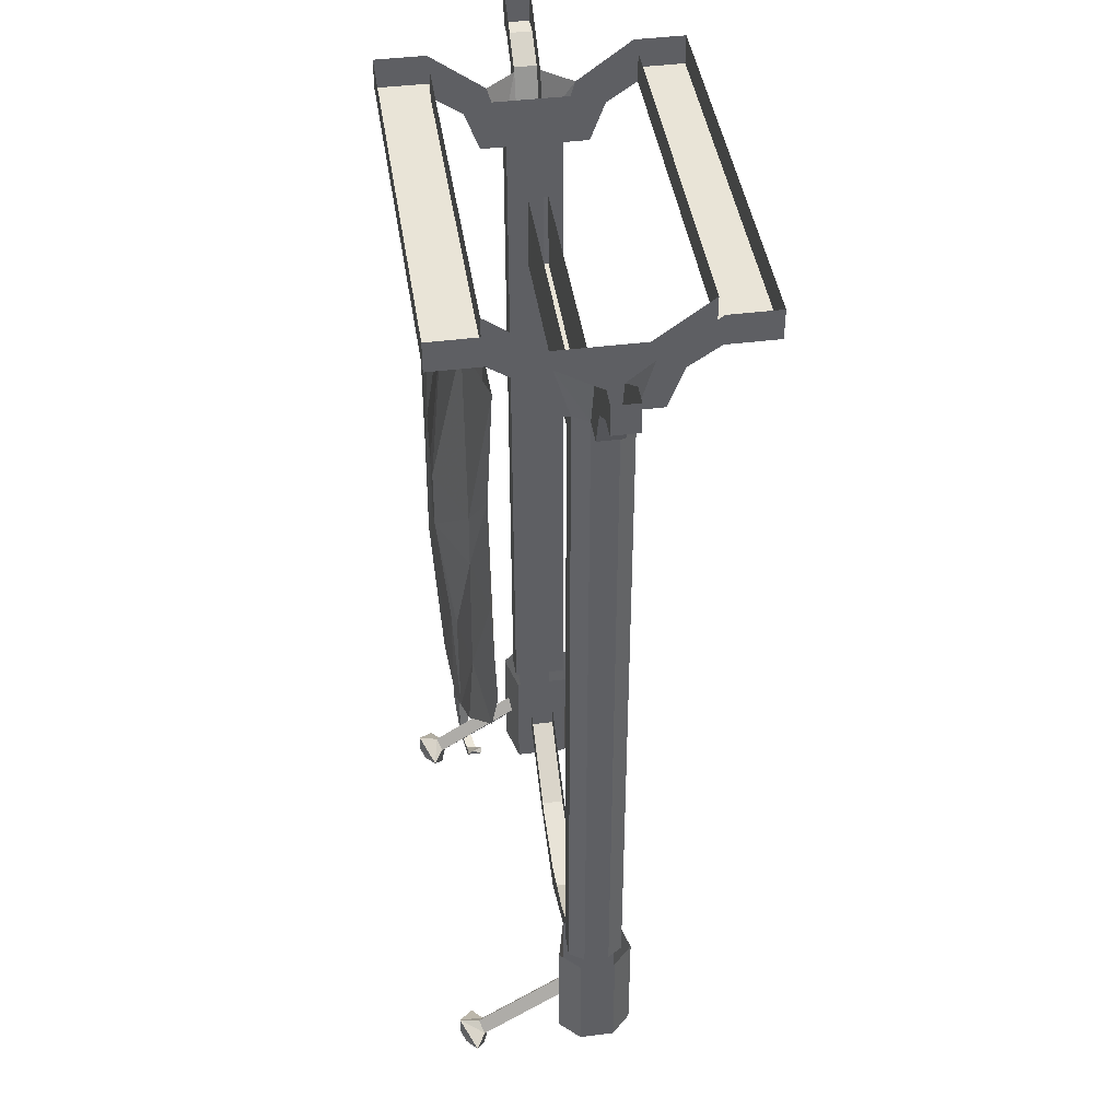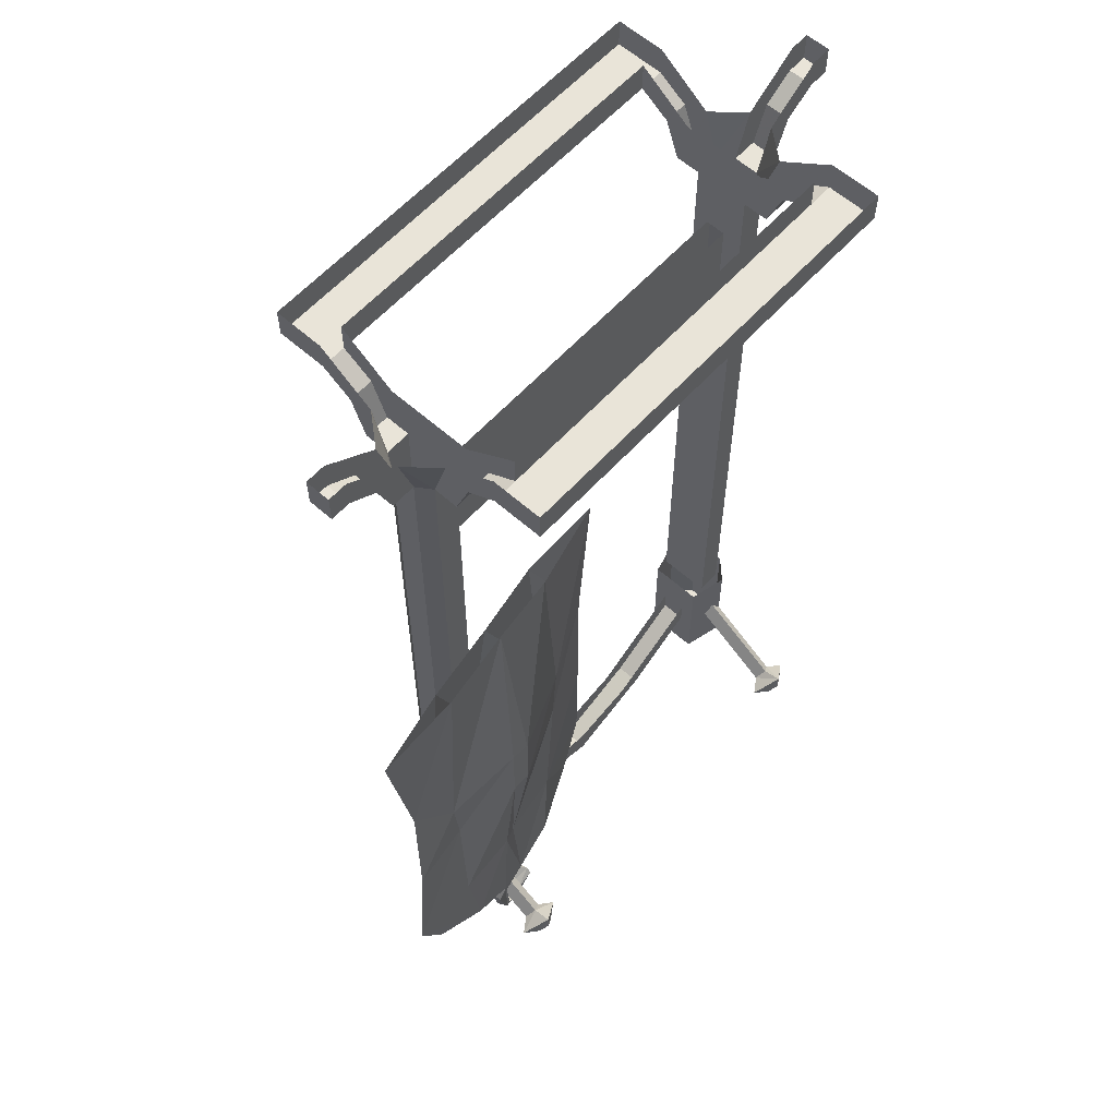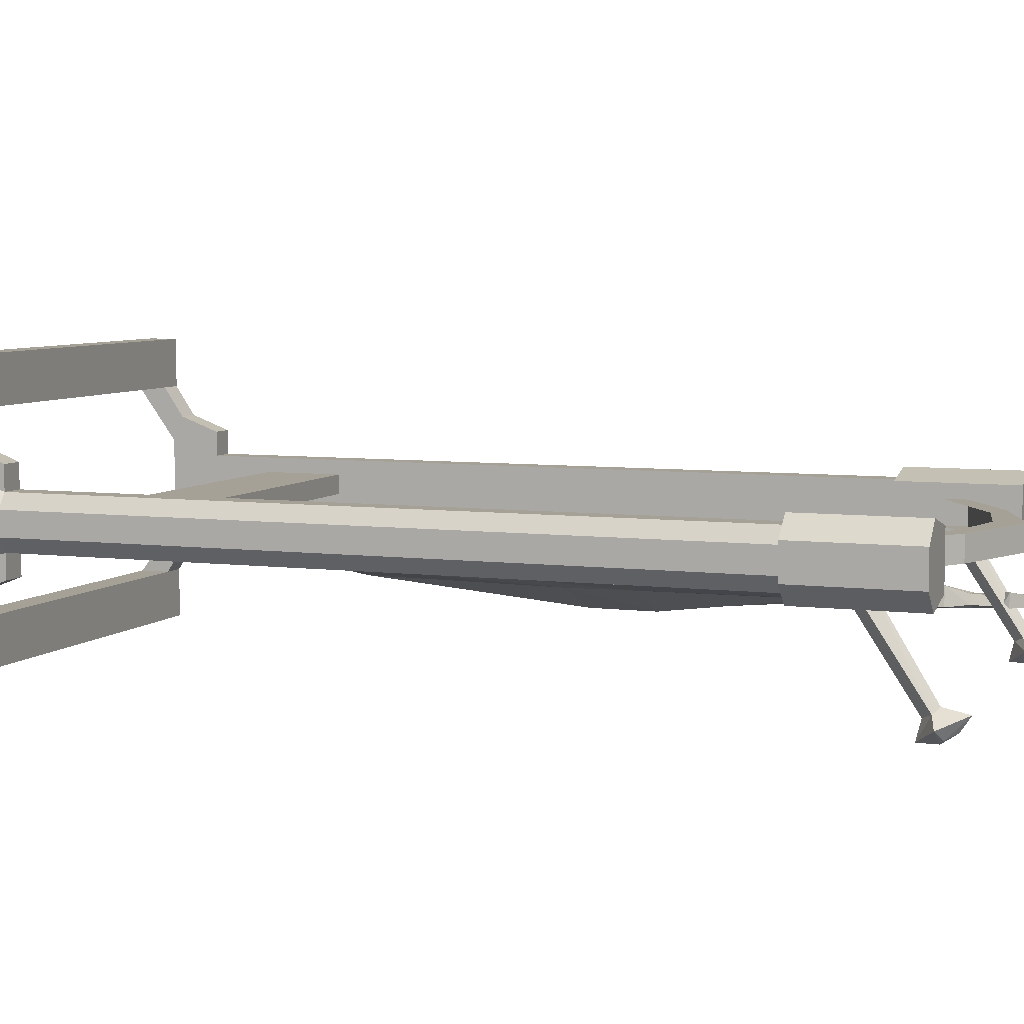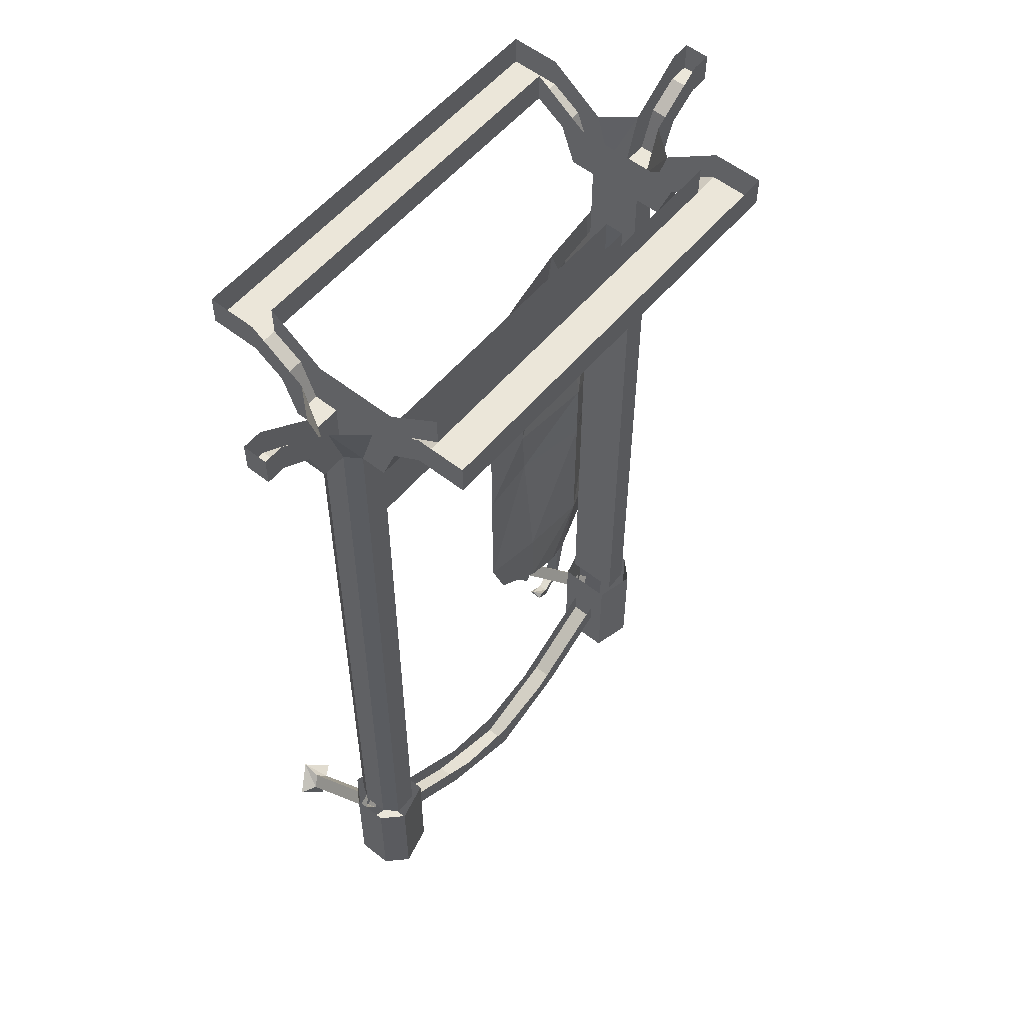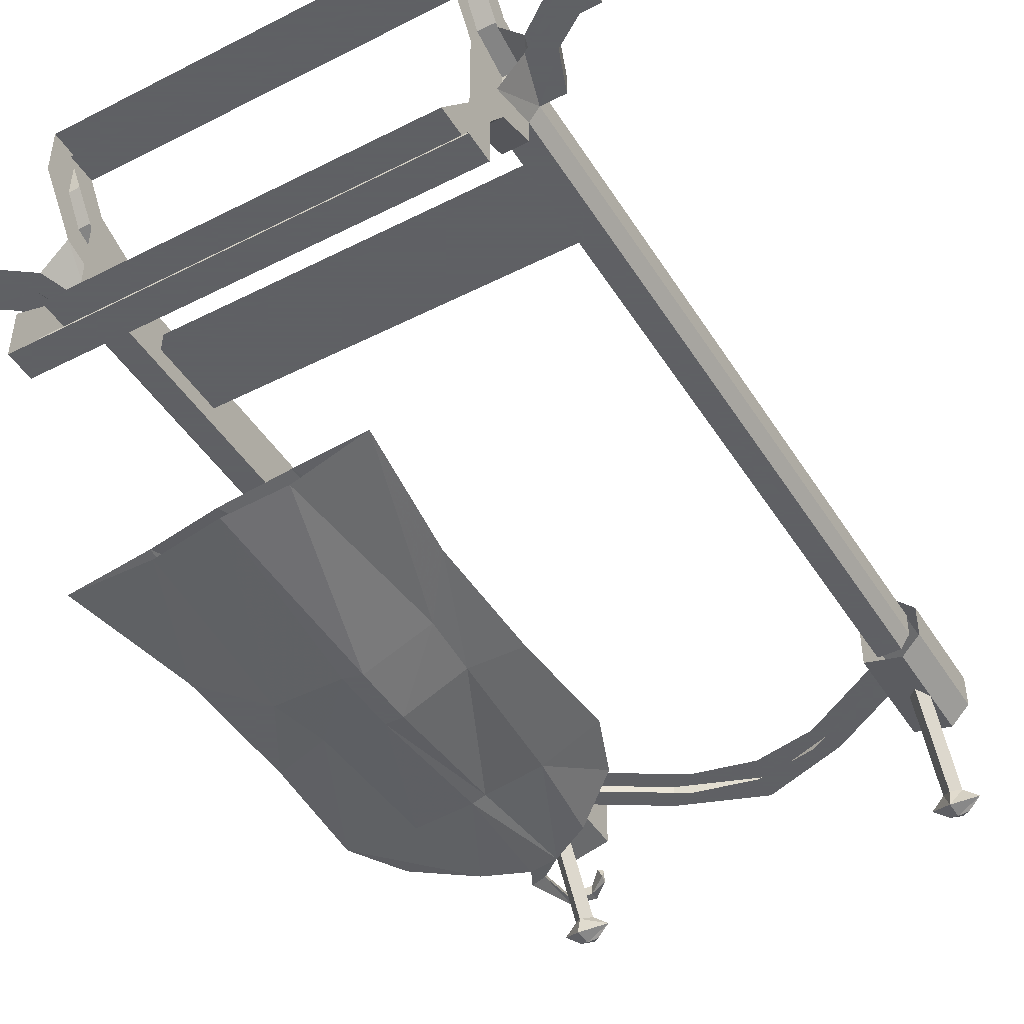
<metadata>
{"format":"obj","ext":"obj","renderer":"f3d","projection":"perspective","resolution":1024,"background":"white","views":[{"elev":43.1,"azim":-98.5,"up":"+Y"},{"elev":60.5,"azim":132.1,"up":"+Y"},{"elev":6.2,"azim":-68.8,"up":"+Z"},{"elev":56.0,"azim":-50.5,"up":"+Y"},{"elev":-45.3,"azim":-149.7,"up":"+Z"}]}
</metadata>
<code>
v 0.2969 -0.3594 0.0625
v 0.2969 -0.3594 0.09375
v -0.2969 -0.3594 0.09375
v -0.2969 -0.3594 0.0625
v 0.2969 -0.2344 0.0625
v 0.2969 -0.1406 0.03125
v 0.2969 -1.266 0.03125
v 0.2969 -1.266 0.1172
v 0.2969 -0.2344 0.09375
v -0.2969 -0.2344 0.09375
v -0.2969 -0.1406 0.1172
v -0.2969 -1.266 0.1172
v -0.2969 -1.266 0.03125
v -0.2969 -0.2344 0.0625
v -0.3359 -1.266 0.03125
v -0.3359 -0.1406 0.03125
v -0.2969 -0.1406 0.03125
v -0.2969 -0.0625 0.1406
v -0.2969 -0.1406 0.1562
v -0.3359 -0.1406 0.1172
v -0.3359 -1.266 0.1172
v -0.3203 -1.375 0.03906
v -0.3359 -1.359 0.03125
v -0.3359 -1.453 -0.1094
v -0.3203 -1.461 -0.1016
v -0.3047 -1.359 0.03125
v -0.3047 -1.453 -0.1094
v -0.3203 -1.344 0.02344
v -0.3203 -1.438 -0.1172
v -0.3203 -1.43 -0.1484
v -0.3594 -1.461 -0.125
v -0.3203 -1.5 -0.1094
v -0.2812 -1.461 -0.125
v -0.3203 -1.461 -0.1484
v -0.3359 -1.469 -0.1406
v -0.3203 -1.484 -0.1328
v -0.3047 -1.469 -0.1406
v 0.2969 -0.04688 0.2266
v 0.3359 -0.04688 0.3047
v -0.3359 -0.04688 0.3047
v -0.2969 -0.04688 0.2266
v -0.2969 0 0.2266
v 0.2969 0 0.2266
v 0.2969 -0.0625 0.1406
v 0.2969 -0.07812 0.1797
v 0.3359 -0.04688 0.2266
v 0.3359 0 0.3047
v -0.3359 0 0.3047
v -0.3359 0 0.2266
v -0.3359 -0.04688 0.2266
v -0.3359 -0.07812 0.1797
v -0.2969 -0.07812 0.1797
v -0.3359 -0.1406 0.1562
v -0.3359 -0.0625 0.1406
v -0.375 -0.0625 0.09375
v -0.3516 -0.1406 0.09375
v -0.3516 -1.266 0.09375
v 0.3359 -0.04688 -0.1562
v 0.2969 -0.04688 -0.07812
v -0.2969 -0.04688 -0.07812
v -0.3359 -0.04688 -0.1562
v -0.3359 0 -0.1562
v 0.3359 0 -0.1562
v 0.3359 0 -0.07812
v 0.3359 -0.04688 -0.07812
v 0.3359 -0.07812 -0.03125
v 0.2969 -0.07812 -0.03125
v 0.2969 0 -0.07812
v -0.2969 0 -0.07812
v -0.2969 -0.0625 0.007812
v -0.2969 -0.07812 -0.03125
v -0.3359 -0.04688 -0.07812
v -0.3359 0 -0.07812
v -0.3359 -0.07812 -0.03125
v -0.3359 -0.0625 0.007812
v -0.3359 -0.1406 -0.007812
v -0.3516 -0.1406 0.05469
v -0.375 -0.0625 0.05469
v -0.4141 -0.07812 0.05469
v -0.4609 -0.04688 0.05469
v -0.4609 0 0.05469
v -0.4922 -0.04688 0.05469
v -0.4922 0 0.05469
v -0.4922 0 0.09375
v -0.4922 -0.04688 0.09375
v -0.4609 -0.04688 0.09375
v -0.4609 0 0.09375
v -0.4141 -0.07812 0.09375
v -0.3906 -0.1406 0.09375
v -0.3516 -1.266 0.05469
v -0.3906 -0.1406 0.05469
v -0.2969 -0.1406 -0.007812
v 0.1484 -1.453 0.09375
v 0.1094 -1.438 0.09375
v 0 -1.461 0.09375
v 0 -1.508 0.09375
v 0 -1.508 0.05469
v 0.1484 -1.453 0.05469
v 0.2734 -1.375 0.05469
v 0.2734 -1.375 0.09375
v 0.2734 -1.336 0.09375
v 0.1094 -1.438 0.05469
v 0 -1.461 0.05469
v -0.1484 -1.453 0.05469
v -0.1094 -1.438 0.05469
v -0.2734 -1.375 0.05469
v -0.2734 -1.336 0.05469
v -0.3672 -1.266 0.1016
v -0.3672 -1.266 0.04688
v -0.3672 -1.453 0.04688
v -0.3672 -1.453 0.1016
v -0.3359 -1.266 0.1328
v -0.3359 -1.453 0.1328
v -0.2734 -1.266 0.1172
v -0.2734 -1.453 0.1172
v -0.2734 -1.266 0.03125
v -0.2734 -1.453 0.03125
v -0.3359 -1.266 0.01562
v -0.3359 -1.453 0.01562
v -0.2734 -1.336 0.09375
v -0.2734 -1.375 0.09375
v -0.1484 -1.453 0.09375
v -0.1094 -1.438 0.09375
v 0.3359 -1.266 0.03125
v 0.3359 -0.1406 0.03125
v 0.3516 -1.266 0.05469
v 0.3516 -0.1406 0.05469
v 0.3516 -1.266 0.09375
v 0.3516 -0.1406 0.09375
v 0.3359 -1.266 0.1172
v 0.3359 -0.1406 0.1172
v 0.2969 -0.1406 0.1172
v 0.2969 -0.0625 0.007812
v 0.2969 -0.1406 -0.007812
v 0.3359 -0.1406 -0.007812
v 0.3359 -0.0625 0.007812
v 0.375 -0.0625 0.05469
v 0.3906 -0.1406 0.05469
v 0.3906 -0.1406 0.09375
v 0.4141 -0.07812 0.09375
v 0.375 -0.0625 0.09375
v 0.3359 -0.0625 0.1406
v 0.3359 -0.1406 0.1562
v 0.2969 -0.1406 0.1562
v 0.3359 -1.359 0.03125
v 0.3203 -1.375 0.03906
v 0.3203 -1.461 -0.1016
v 0.3359 -1.453 -0.1094
v 0.3203 -1.344 0.02344
v 0.3203 -1.438 -0.1172
v 0.3047 -1.359 0.03125
v 0.3047 -1.453 -0.1094
v 0.2812 -1.461 -0.125
v 0.3203 -1.5 -0.1094
v 0.3594 -1.461 -0.125
v 0.3203 -1.43 -0.1484
v 0.3359 -1.469 -0.1406
v 0.3203 -1.461 -0.1484
v 0.3047 -1.469 -0.1406
v 0.3203 -1.484 -0.1328
v 0.4141 -0.07812 0.05469
v 0.4609 -0.04688 0.05469
v 0.4609 -0.04688 0.09375
v 0.4609 0 0.09375
v 0.4922 -0.04688 0.09375
v 0.4922 0 0.09375
v 0.4922 0 0.05469
v 0.4922 -0.04688 0.05469
v 0.4609 0 0.05469
v 0.3359 -0.07812 0.1797
v 0.3359 0 0.2266
v 0.3672 -1.266 0.04688
v 0.3672 -1.266 0.1016
v 0.3672 -1.453 0.1016
v 0.3672 -1.453 0.04688
v 0.3359 -1.266 0.01562
v 0.3359 -1.453 0.01562
v 0.2734 -1.266 0.03125
v 0.2734 -1.453 0.03125
v 0.2734 -1.266 0.1172
v 0.2734 -1.453 0.1172
v 0.3359 -1.266 0.1328
v 0.3359 -1.453 0.1328
v 0.2734 -1.336 0.05469
v 0.3047 -1.336 -0.07031
v 0.2344 -1.297 -0.0625
v 0.2188 -1.141 -0.05469
v 0.3203 -1.141 -0.07031
v 0.3438 -1.141 -0.07812
v 0.3516 -1.336 -0.07812
v 0.3672 -1.367 -0.07812
v 0.3438 -1.367 -0.07031
v 0.3125 -1.336 -0.03906
v 0.2422 -1.297 -0.03125
v 0.1484 -1.227 -0.03125
v 0.1094 -1.125 -0.02344
v 0.1172 -0.9141 -0.03125
v 0.2031 -0.8906 -0.05469
v 0.3125 -0.8906 -0.1016
v 0.3438 -0.8906 -0.1016
v 0.4453 -1.141 -0.08594
v 0.4219 -1.297 -0.08594
v 0.4297 -1.297 -0.0625
v 0.3594 -1.336 -0.04688
v 0.3672 -1.367 -0.05469
v 0.3516 -1.453 -0.05469
v 0.3438 -1.453 -0.07031
v 0.3359 -1.445 -0.07031
v 0.3516 -1.367 -0.05469
v 0.3359 -1.141 -0.007812
v 0.2188 -1.141 -0.01562
v 0.1953 -0.7812 -0.05469
v 0.3125 -0.7812 -0.1016
v 0.3438 -0.7734 -0.1016
v 0.4531 -0.8906 -0.08594
v 0.5625 -1.125 -0.09375
v 0.5156 -1.227 -0.08594
v 0.4531 -1.141 -0.04688
v 0.4609 -0.8906 -0.0625
v 0.3359 -0.8906 -0.007812
v 0.2109 -0.8906 -0.03125
v 0.1953 -0.7812 -0.02344
v 0.1172 -0.6797 -0.03125
v 0.08594 -0.4375 -0.02344
v 0.2188 -0.4453 -0.05469
v 0.3281 -0.4375 -0.07031
v 0.4688 -0.7812 -0.09375
v 0.5469 -0.9141 -0.09375
v 0.5469 -0.6797 -0.09375
v 0.4453 -0.4453 -0.08594
v 0.5859 -0.4375 -0.09375
v 0.4766 -0.7812 -0.0625
v 0.3359 -0.7734 -0.007812
v 0.3359 -0.4375 -0.04688
v 0.2188 -0.4453 -0.02344
v 0.4531 -0.4453 -0.0625
v 0.3438 -1.445 -0.05469
v 0.3047 -1.453 -0.04688
v 0.3047 -1.469 -0.04688
v 0.3047 -1.469 -0.0625
v 0.3047 -1.453 -0.0625
v 0.2734 -1.43 -0.05469
v 0.2812 -1.43 -0.03906
v 0.2734 -1.438 -0.03906
v 0.2734 -1.438 -0.0625
f 1 2 3
f 1 3 4
f 11 19 20
f 22 25 26
f 26 25 27
f 39 47 40
f 40 47 48
f 19 53 20
f 20 56 57
f 20 57 21
f 58 61 62
f 58 62 63
f 56 89 77
f 91 77 89
f 92 17 76
f 76 17 16
f 15 90 77
f 15 77 16
f 93 96 97
f 93 97 98
f 93 98 99
f 93 99 100
f 110 119 111
f 111 119 113
f 113 119 115
f 115 119 117
f 104 97 96
f 104 96 122
f 104 122 121
f 104 121 106
f 124 125 126
f 126 125 127
f 128 129 130
f 130 129 131
f 6 134 125
f 125 134 135
f 127 138 129
f 129 138 139
f 131 143 132
f 132 143 144
f 145 146 147
f 145 147 148
f 174 183 175
f 175 183 177
f 177 183 179
f 179 183 181
f 1 4 5
f 1 5 6
f 1 6 7
f 1 7 2
f 2 7 8
f 2 8 9
f 2 9 10
f 2 10 3
f 3 10 11
f 3 11 12
f 3 12 4
f 4 12 13
f 4 13 14
f 4 14 5
f 15 16 17
f 15 17 13
f 13 17 14
f 14 17 10
f 10 17 11
f 11 17 18
f 11 18 19
f 11 20 21
f 11 21 12
f 22 23 24
f 22 24 25
f 26 27 28
f 28 27 29
f 28 29 23
f 23 29 24
f 38 39 40
f 38 40 41
f 38 41 42
f 38 42 43
f 38 43 44
f 38 44 45
f 38 45 46
f 38 46 39
f 39 46 47
f 40 48 49
f 40 49 50
f 40 50 41
f 41 50 51
f 41 51 52
f 41 52 42
f 42 52 18
f 18 52 19
f 19 52 53
f 20 53 51
f 20 51 54
f 20 54 55
f 20 55 56
f 58 59 60
f 58 60 61
f 58 63 64
f 58 64 65
f 58 65 59
f 59 65 66
f 59 66 67
f 59 67 68
f 59 68 60
f 60 68 69
f 60 69 70
f 60 70 71
f 60 71 72
f 60 72 61
f 61 72 62
f 62 72 73
f 73 72 74
f 73 74 75
f 75 74 76
f 75 76 16
f 75 16 77
f 75 77 78
f 78 77 79
f 78 79 80
f 78 80 81
f 81 80 82
f 81 82 83
f 83 82 84
f 84 82 85
f 84 85 86
f 84 86 87
f 87 86 88
f 87 88 55
f 55 88 89
f 55 89 56
f 56 77 90
f 56 90 57
f 91 89 88
f 91 88 79
f 91 79 77
f 79 88 86
f 79 86 80
f 80 86 82
f 82 86 85
f 53 52 51
f 54 51 50
f 54 50 49
f 92 76 74
f 92 74 71
f 92 71 17
f 17 71 70
f 17 70 18
f 71 74 72
f 93 94 95
f 93 95 96
f 93 100 94
f 94 100 101
f 102 98 97
f 102 97 103
f 103 97 104
f 103 104 105
f 105 104 106
f 105 106 107
f 108 109 110
f 108 110 111
f 108 111 112
f 112 111 113
f 112 113 114
f 114 113 115
f 114 115 116
f 116 115 117
f 116 117 118
f 118 117 119
f 118 119 109
f 109 119 110
f 120 121 122
f 120 122 123
f 123 122 96
f 123 96 95
f 124 6 125
f 126 127 128
f 128 127 129
f 130 131 8
f 8 131 132
f 8 132 9
f 9 132 5
f 5 132 6
f 6 132 133
f 6 133 134
f 125 135 66
f 125 66 136
f 125 136 137
f 125 137 127
f 127 137 138
f 129 139 140
f 129 140 141
f 129 141 142
f 129 142 131
f 131 142 143
f 132 144 45
f 132 45 44
f 132 44 133
f 124 7 6
f 145 148 149
f 149 148 150
f 149 150 151
f 151 150 152
f 151 152 146
f 146 152 147
f 139 138 161
f 139 161 140
f 140 161 162
f 140 162 163
f 140 163 141
f 141 163 164
f 164 163 165
f 164 165 166
f 166 165 167
f 167 165 168
f 167 168 162
f 167 162 169
f 169 162 161
f 169 161 137
f 137 161 138
f 163 162 168
f 163 168 165
f 144 143 170
f 144 170 45
f 45 170 46
f 46 170 171
f 46 171 47
f 143 142 170
f 170 142 171
f 135 134 67
f 135 67 66
f 134 133 67
f 67 133 68
f 136 66 65
f 136 65 64
f 172 173 174
f 172 174 175
f 172 175 176
f 176 175 177
f 176 177 178
f 178 177 179
f 178 179 180
f 180 179 181
f 180 181 182
f 182 181 183
f 182 183 173
f 173 183 174
f 184 99 98
f 184 98 102
f 24 29 30
f 24 30 31
f 24 31 25
f 25 31 32
f 27 33 30
f 27 30 29
f 31 30 34
f 31 34 35
f 31 35 32
f 32 35 36
f 33 37 30
f 30 37 34
f 34 37 36
f 34 36 35
f 147 154 148
f 148 154 155
f 148 155 150
f 150 155 156
f 150 156 153
f 150 153 152
f 156 155 157
f 156 157 158
f 156 158 153
f 153 158 159
f 154 160 157
f 154 157 155
f 157 160 159
f 157 159 158
f 185 193 186
f 186 193 194
f 186 194 195
f 190 202 203
f 190 203 204
f 199 198 212
f 199 212 213
f 199 213 214
f 199 214 200
f 200 214 215
f 202 217 203
f 197 221 222
f 197 222 223
f 197 223 198
f 198 223 212
f 212 223 224
f 212 224 225
f 212 225 213
f 213 225 226
f 213 226 214
f 214 226 227
f 214 227 215
f 215 227 228
f 228 227 229
f 228 229 219
f 227 226 230
f 227 230 229
f 229 230 231
f 229 231 232
f 229 232 219
f 219 232 220
f 220 232 233
f 220 233 221
f 221 233 222
f 222 233 234
f 222 234 235
f 222 235 223
f 223 235 224
f 236 234 233
f 236 233 232
f 236 232 231
f 25 32 27
f 27 32 33
f 32 36 33
f 33 36 37
f 147 152 153
f 147 153 154
f 153 159 154
f 154 159 160
f 185 186 187
f 185 187 188
f 185 188 189
f 185 189 190
f 186 195 187
f 187 195 196
f 189 201 202
f 189 202 190
f 193 210 194
f 194 210 211
f 194 211 196
f 194 196 195
f 201 216 202
f 202 216 217
f 203 217 218
f 203 218 204
f 204 218 210
f 216 218 217
f 185 190 191
f 185 191 192
f 185 192 193
f 190 204 205
f 190 205 191
f 191 205 206
f 191 206 207
f 191 207 192
f 192 207 208
f 192 208 209
f 192 209 193
f 193 209 204
f 204 209 205
f 205 209 237
f 205 237 206
f 206 237 238
f 206 238 239
f 206 239 207
f 207 239 240
f 207 240 208
f 208 240 241
f 208 241 237
f 208 237 209
f 237 241 238
f 238 241 242
f 238 242 243
f 238 243 239
f 239 243 244
f 239 244 240
f 240 244 245
f 240 245 241
f 241 245 242
f 242 245 244
f 242 244 243
f 187 196 197
f 187 197 198
f 187 198 188
f 188 198 199
f 188 199 200
f 188 200 189
f 189 200 201
f 200 215 201
f 201 215 216
f 210 218 219
f 210 219 220
f 210 220 211
f 211 220 221
f 211 221 196
f 196 221 197
f 215 228 216
f 216 228 218
f 228 219 218
f 193 204 210

</code>
